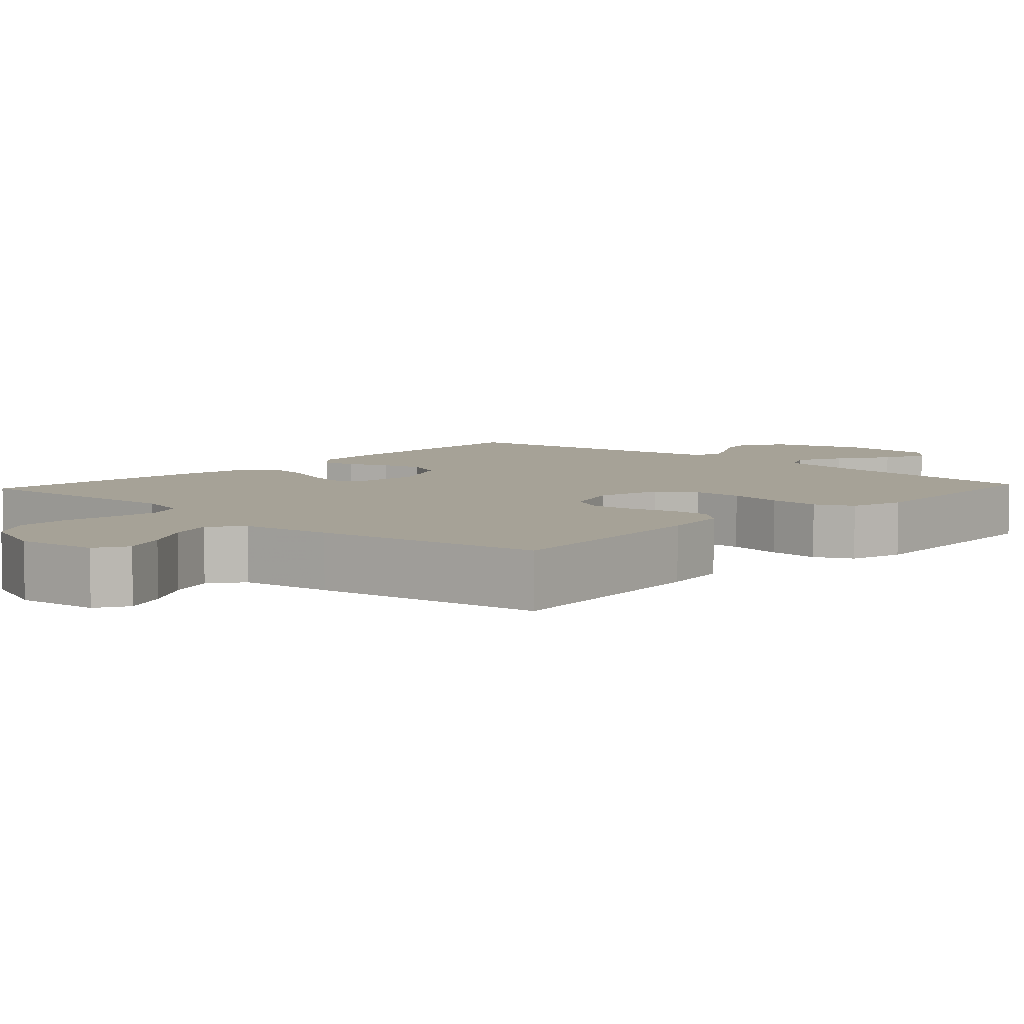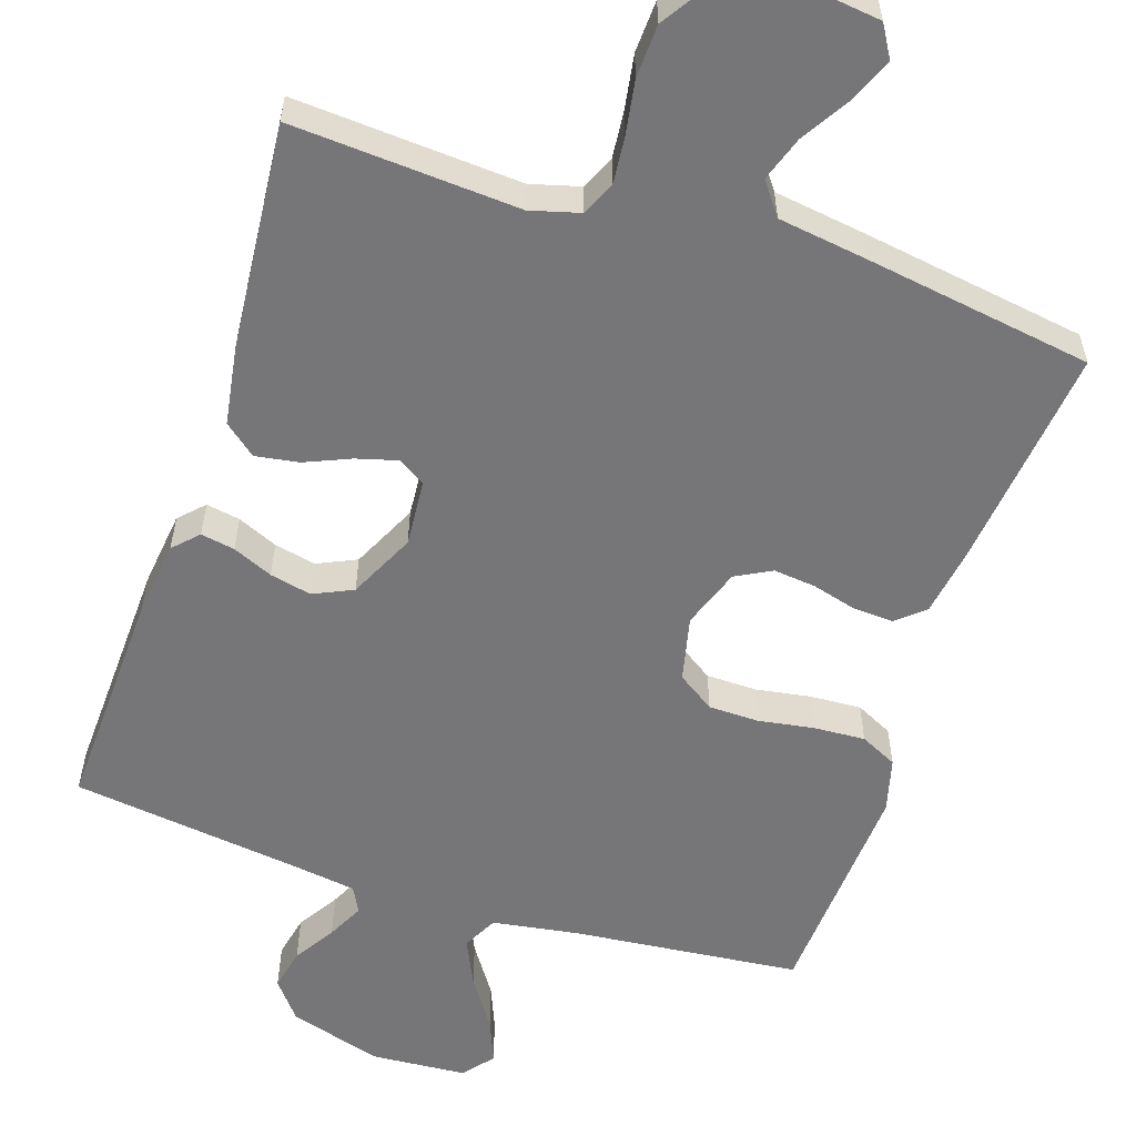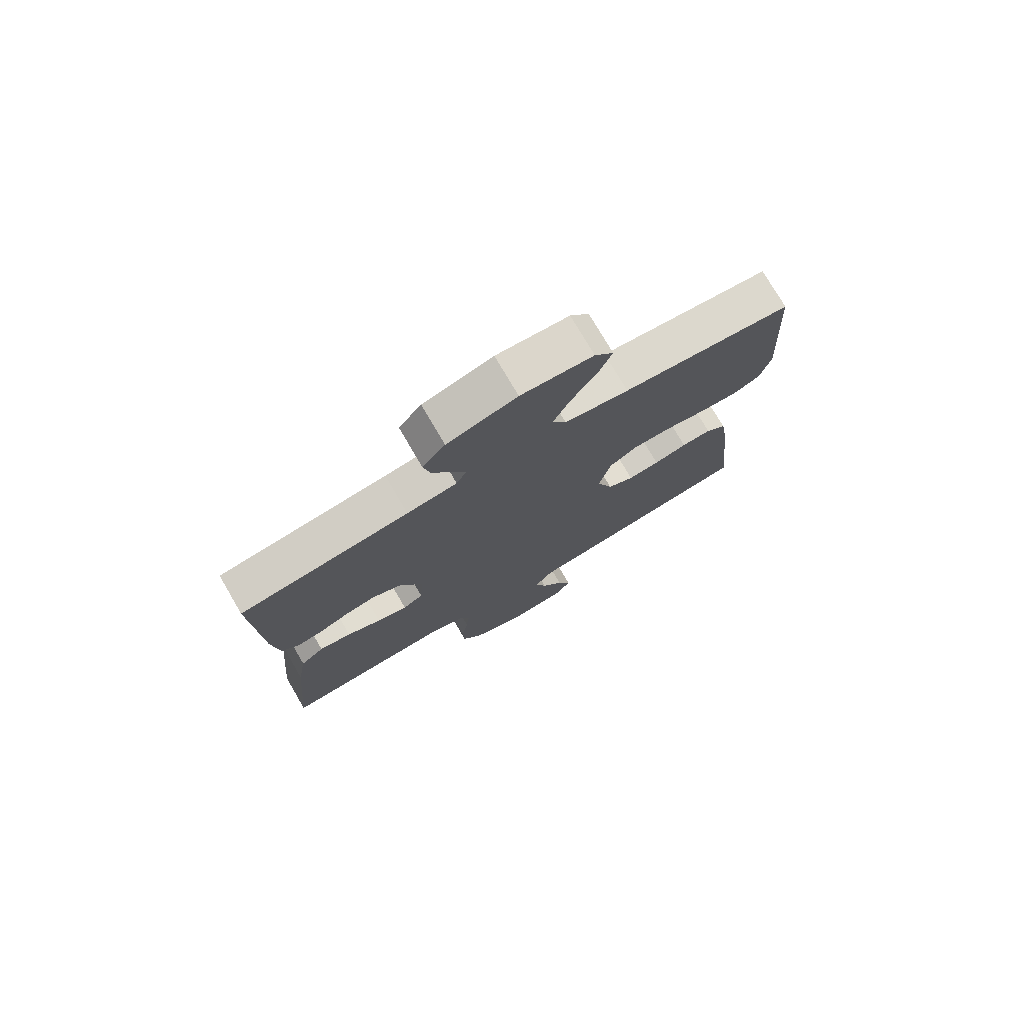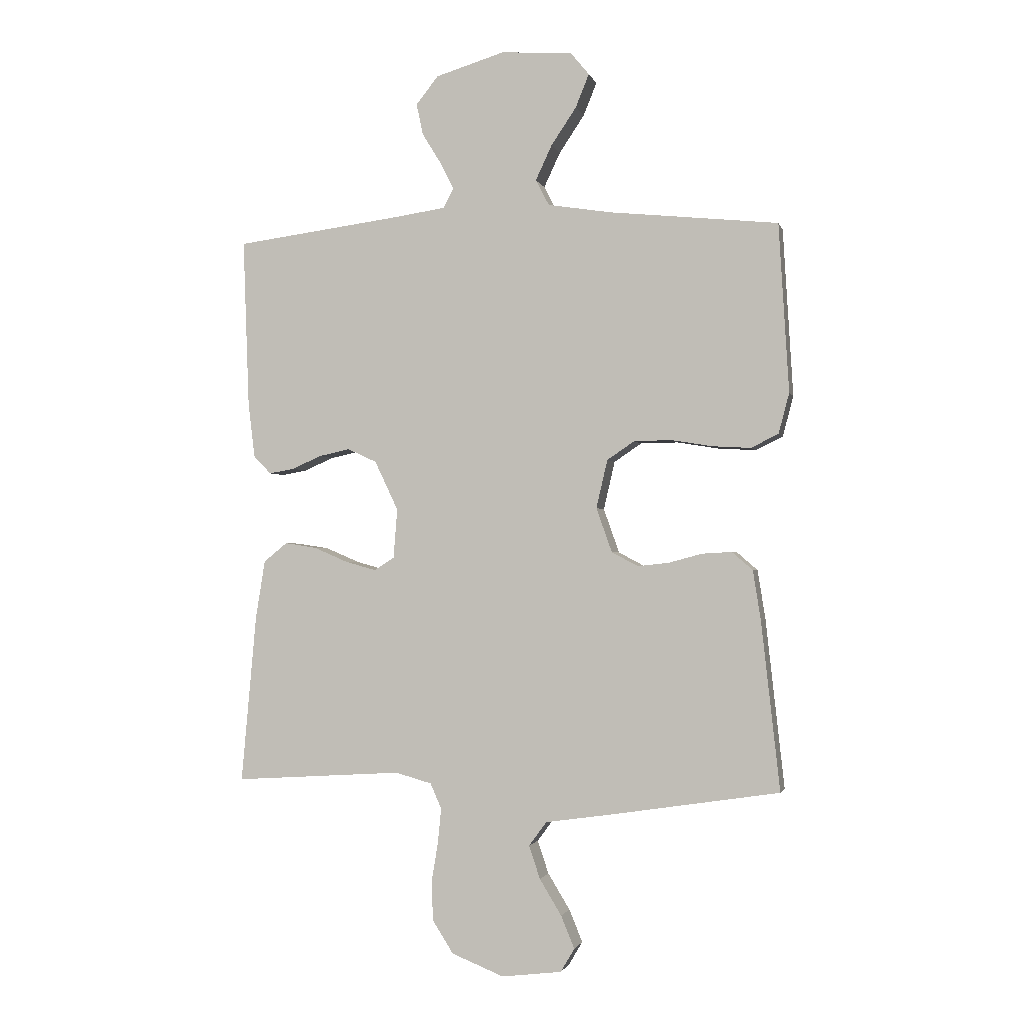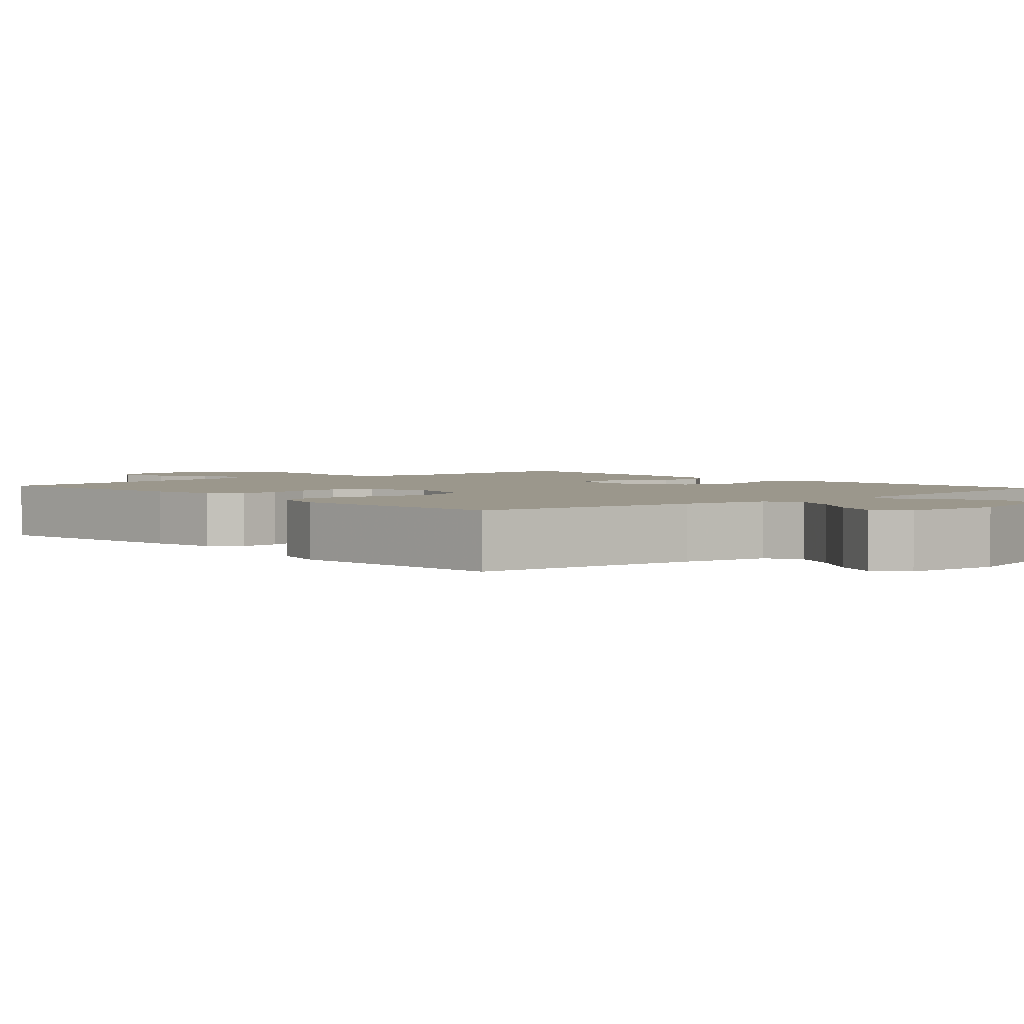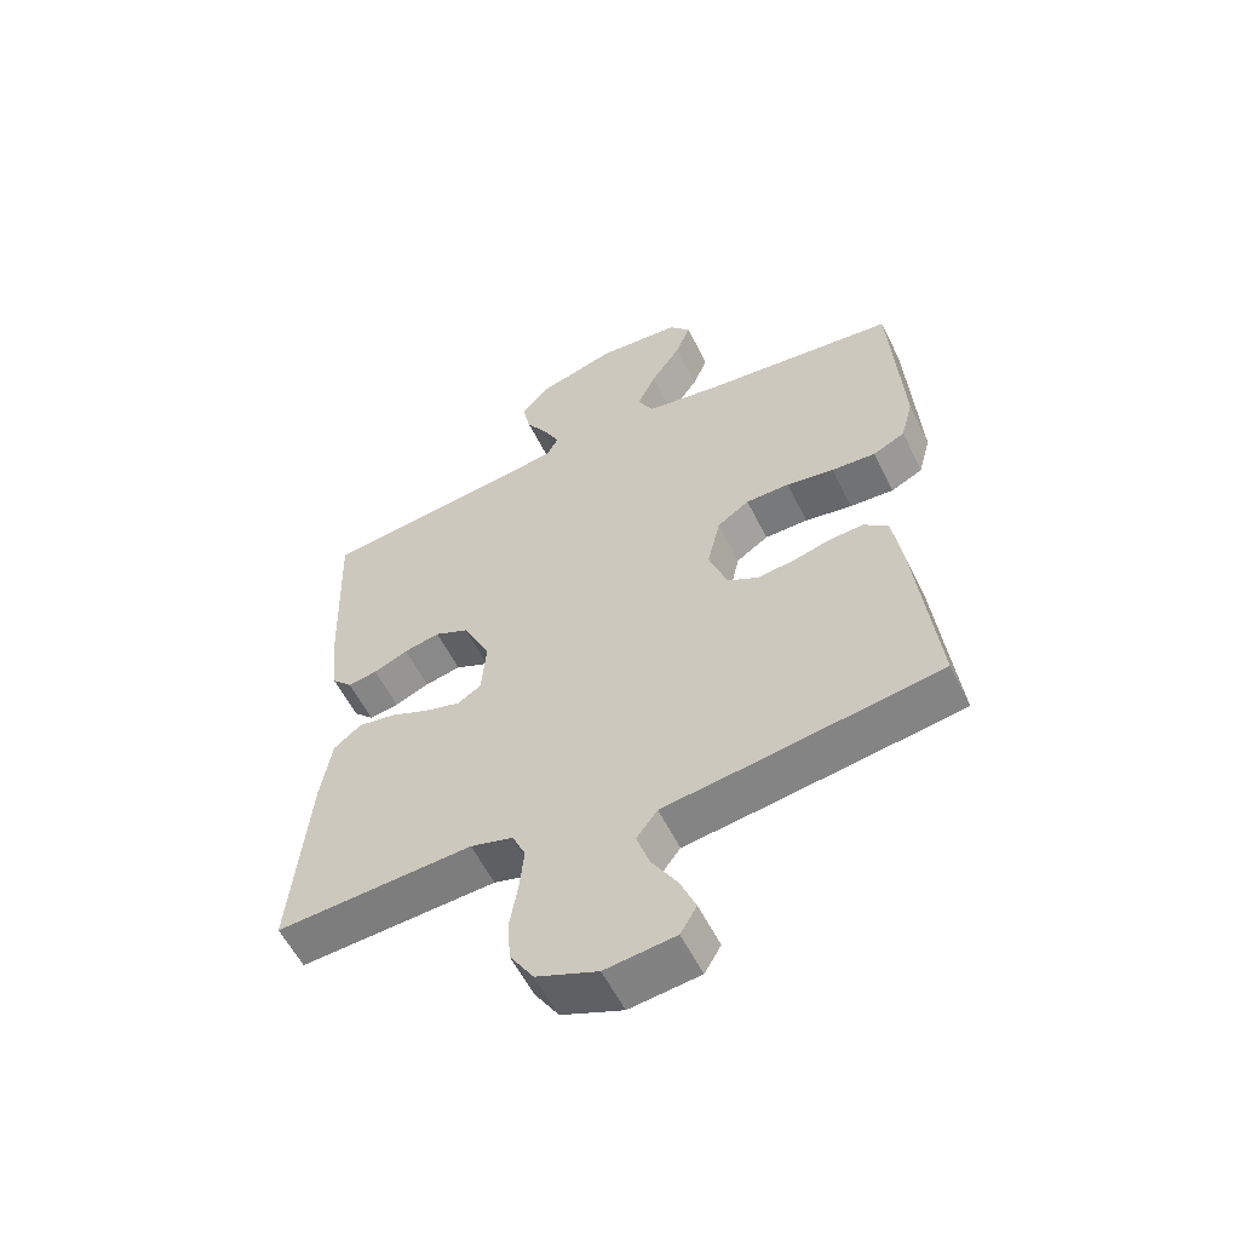
<metadata>
{"format":"obj","ext":"obj","renderer":"f3d","projection":"perspective","resolution":1024,"background":"white","views":[{"elev":6.5,"azim":-137.3,"up":"+Y"},{"elev":-56.9,"azim":161.7,"up":"+Y"},{"elev":76.2,"azim":149.7,"up":"+Z"},{"elev":-1.6,"azim":-166.4,"up":"+Z"},{"elev":2.7,"azim":-41.4,"up":"+Y"},{"elev":-57.3,"azim":-153.9,"up":"+Z"}]}
</metadata>
<code>
v 0.5 0.07 -0.5
v 0.2 0.07 -0.481
v 0.135 0.07 -0.499
v 0.115 0.07 -0.544
v 0.121 0.07 -0.606
v 0.133 0.07 -0.678
v 0.13 0.07 -0.747
v 0.093 0.07 -0.805
v 0 0.07 -0.842
v -0.107 0.07 -0.829
v -0.132 0.07 -0.787
v -0.108 0.07 -0.729
v -0.069 0.07 -0.665
v -0.049 0.07 -0.606
v -0.081 0.07 -0.563
v -0.2 0.07 -0.546
v -0.5 0.07 -0.5
v -0.467 0.07 -0.2
v -0.453 0.07 -0.111
v -0.416 0.07 -0.079
v -0.363 0.07 -0.082
v -0.304 0.07 -0.098
v -0.248 0.07 -0.104
v -0.201 0.07 -0.079
v -0.173 0.07 0
v -0.193 0.07 0.086
v -0.242 0.07 0.119
v -0.309 0.07 0.12
v -0.382 0.07 0.108
v -0.45 0.07 0.104
v -0.499 0.07 0.128
v -0.518 0.07 0.2
v -0.5 0.07 0.5
v -0.2 0.07 0.531
v -0.086 0.07 0.549
v -0.062 0.07 0.595
v -0.091 0.07 0.657
v -0.136 0.07 0.724
v -0.16 0.07 0.783
v -0.127 0.07 0.823
v 0 0.07 0.832
v 0.123 0.07 0.795
v 0.163 0.07 0.745
v 0.151 0.07 0.689
v 0.117 0.07 0.634
v 0.093 0.07 0.586
v 0.111 0.07 0.552
v 0.2 0.07 0.539
v 0.5 0.07 0.5
v 0.489 0.07 0.2
v 0.477 0.07 0.101
v 0.446 0.07 0.069
v 0.401 0.07 0.077
v 0.348 0.07 0.1
v 0.293 0.07 0.112
v 0.241 0.07 0.088
v 0.199 0.07 0
v 0.206 0.07 -0.088
v 0.242 0.07 -0.111
v 0.296 0.07 -0.096
v 0.357 0.07 -0.07
v 0.414 0.07 -0.061
v 0.456 0.07 -0.095
v 0.473 0.07 -0.2
v 0.5 0 -0.5
v 0.2 0 -0.481
v 0.135 0 -0.499
v 0.115 0 -0.544
v 0.121 0 -0.606
v 0.133 0 -0.678
v 0.13 0 -0.747
v 0.093 0 -0.805
v 0 0 -0.842
v -0.107 0 -0.829
v -0.132 0 -0.787
v -0.108 0 -0.729
v -0.069 0 -0.665
v -0.049 0 -0.606
v -0.081 0 -0.563
v -0.2 0 -0.546
v -0.5 0 -0.5
v -0.467 0 -0.2
v -0.453 0 -0.111
v -0.416 0 -0.079
v -0.363 0 -0.082
v -0.304 0 -0.098
v -0.248 0 -0.104
v -0.201 0 -0.079
v -0.173 0 0
v -0.193 0 0.086
v -0.242 0 0.119
v -0.309 0 0.12
v -0.382 0 0.108
v -0.45 0 0.104
v -0.499 0 0.128
v -0.518 0 0.2
v -0.5 0 0.5
v -0.2 0 0.531
v -0.086 0 0.549
v -0.062 0 0.595
v -0.091 0 0.657
v -0.136 0 0.724
v -0.16 0 0.783
v -0.127 0 0.823
v 0 0 0.832
v 0.123 0 0.795
v 0.163 0 0.745
v 0.151 0 0.689
v 0.117 0 0.634
v 0.093 0 0.586
v 0.111 0 0.552
v 0.2 0 0.539
v 0.5 0 0.5
v 0.489 0 0.2
v 0.477 0 0.101
v 0.446 0 0.069
v 0.401 0 0.077
v 0.348 0 0.1
v 0.293 0 0.112
v 0.241 0 0.088
v 0.199 0 0
v 0.206 0 -0.088
v 0.242 0 -0.111
v 0.296 0 -0.096
v 0.357 0 -0.07
v 0.414 0 -0.061
v 0.456 0 -0.095
v 0.473 0 -0.2
f 64 1 2
f 63 64 2
f 62 63 2
f 61 62 2
f 60 61 2
f 59 60 2 3
f 58 59 3 4
f 57 58 4
f 52 53 54
f 51 52 54
f 50 51 54
f 49 50 54
f 48 49 54
f 47 48 54 55
f 46 47 55 56
f 43 44 45
f 42 43 45
f 41 42 45
f 40 41 45
f 39 40 45
f 38 39 45
f 37 38 45
f 36 37 45 46
f 46 56 57
f 36 46 57
f 35 36 57
f 32 33 34
f 31 32 34
f 30 31 34
f 29 30 34
f 28 29 34
f 27 28 34 35
f 20 21 22
f 19 20 22
f 18 19 22
f 17 18 22
f 16 17 22
f 15 16 22
f 14 15 22 23
f 11 12 13
f 10 11 13
f 9 10 13
f 8 9 13
f 7 8 13
f 6 7 13
f 5 6 13
f 4 5 13 14
f 14 23 24
f 4 14 24
f 57 4 24
f 26 27 35 57
f 57 24 25
f 25 26 57
f 66 65 128
f 66 128 127
f 66 127 126
f 66 126 125
f 66 125 124
f 67 66 124 123
f 68 67 123 122
f 68 122 121
f 118 117 116
f 118 116 115
f 118 115 114
f 118 114 113
f 118 113 112
f 119 118 112 111
f 120 119 111 110
f 109 108 107
f 109 107 106
f 109 106 105
f 109 105 104
f 109 104 103
f 109 103 102
f 109 102 101
f 110 109 101 100
f 121 120 110
f 121 110 100
f 121 100 99
f 98 97 96
f 98 96 95
f 98 95 94
f 98 94 93
f 98 93 92
f 99 98 92 91
f 86 85 84
f 86 84 83
f 86 83 82
f 86 82 81
f 86 81 80
f 86 80 79
f 87 86 79 78
f 77 76 75
f 77 75 74
f 77 74 73
f 77 73 72
f 77 72 71
f 77 71 70
f 77 70 69
f 78 77 69 68
f 88 87 78
f 88 78 68
f 88 68 121
f 121 99 91 90
f 89 88 121
f 121 90 89
f 1 65 66 2
f 2 66 67 3
f 3 67 68 4
f 4 68 69 5
f 5 69 70 6
f 6 70 71 7
f 7 71 72 8
f 8 72 73 9
f 9 73 74 10
f 10 74 75 11
f 11 75 76 12
f 12 76 77 13
f 13 77 78 14
f 14 78 79 15
f 15 79 80 16
f 16 80 81 17
f 17 81 82 18
f 18 82 83 19
f 19 83 84 20
f 20 84 85 21
f 21 85 86 22
f 22 86 87 23
f 23 87 88 24
f 24 88 89 25
f 25 89 90 26
f 26 90 91 27
f 27 91 92 28
f 28 92 93 29
f 29 93 94 30
f 30 94 95 31
f 31 95 96 32
f 32 96 97 33
f 33 97 98 34
f 34 98 99 35
f 35 99 100 36
f 36 100 101 37
f 37 101 102 38
f 38 102 103 39
f 39 103 104 40
f 40 104 105 41
f 41 105 106 42
f 42 106 107 43
f 43 107 108 44
f 44 108 109 45
f 45 109 110 46
f 46 110 111 47
f 47 111 112 48
f 48 112 113 49
f 49 113 114 50
f 50 114 115 51
f 51 115 116 52
f 52 116 117 53
f 53 117 118 54
f 54 118 119 55
f 55 119 120 56
f 56 120 121 57
f 57 121 122 58
f 58 122 123 59
f 59 123 124 60
f 60 124 125 61
f 61 125 126 62
f 62 126 127 63
f 63 127 128 64
f 64 128 65 1

</code>
